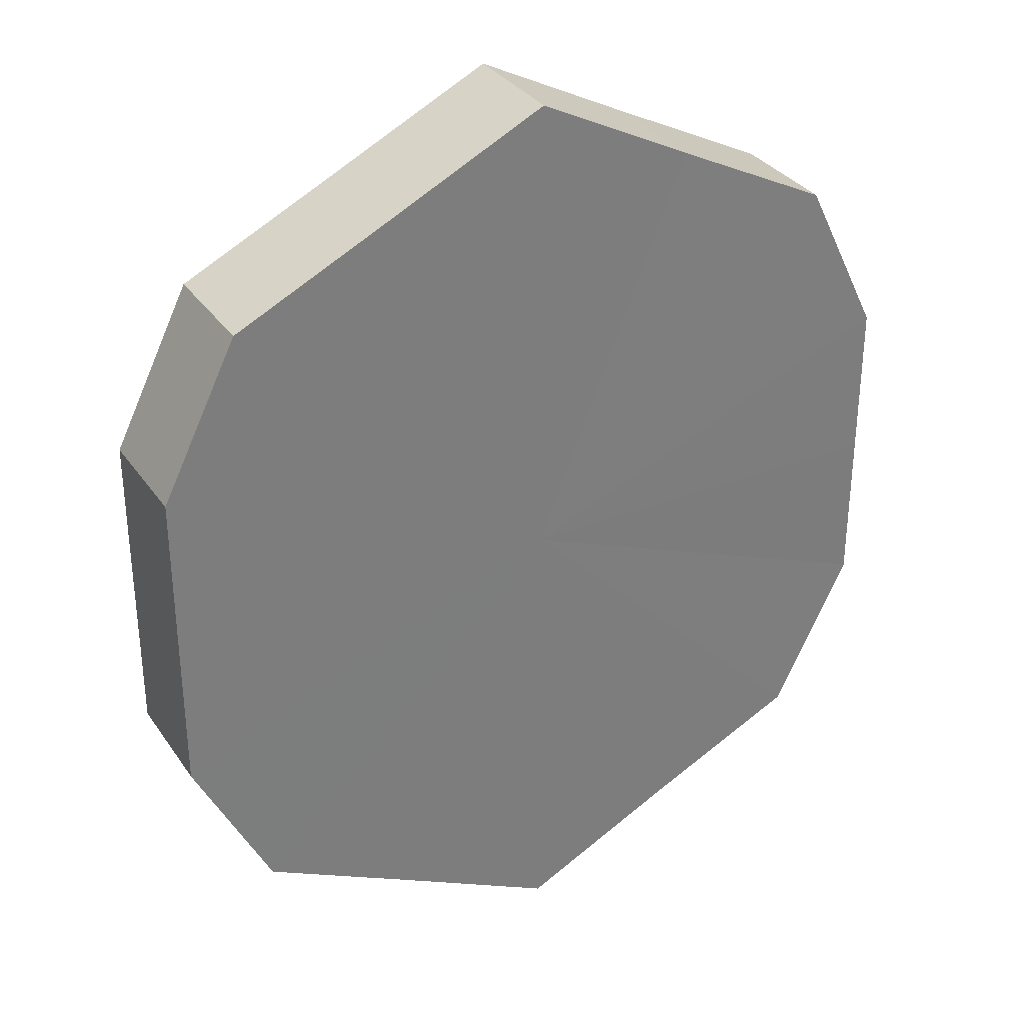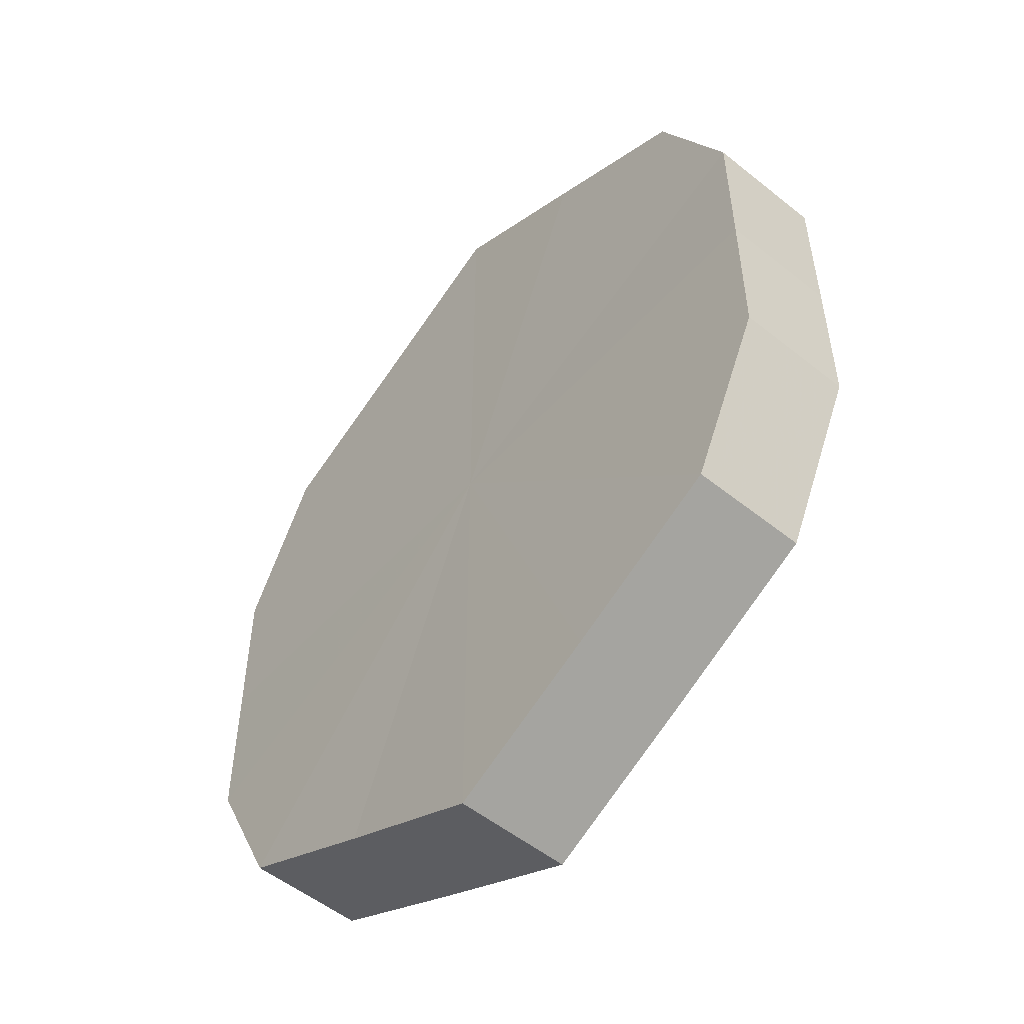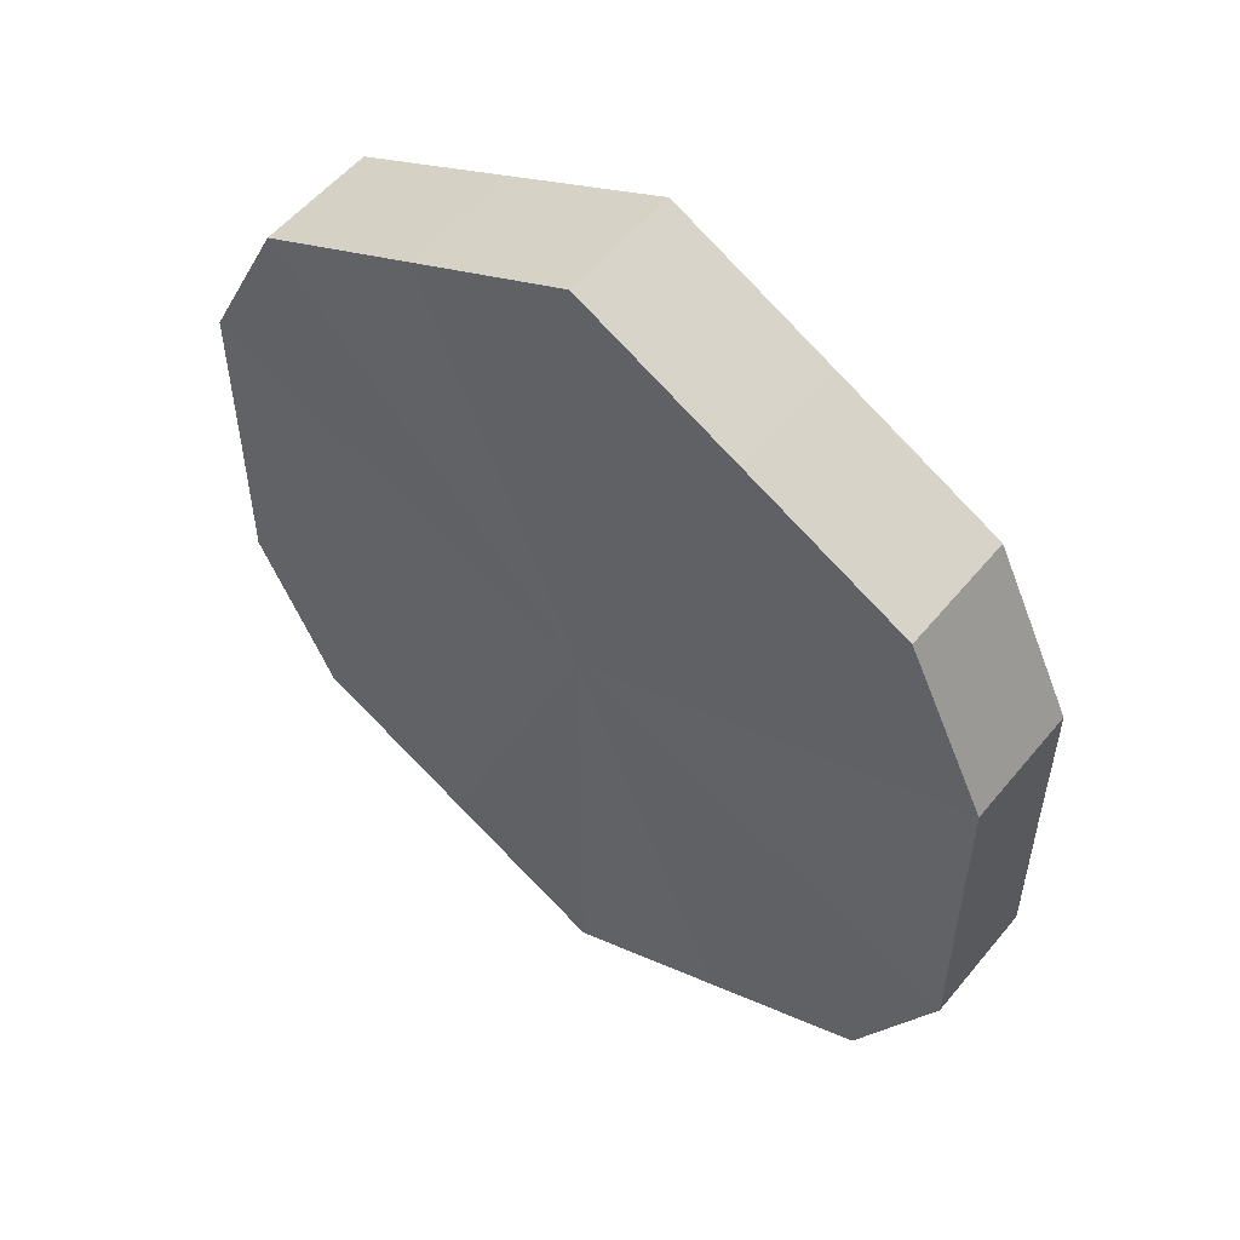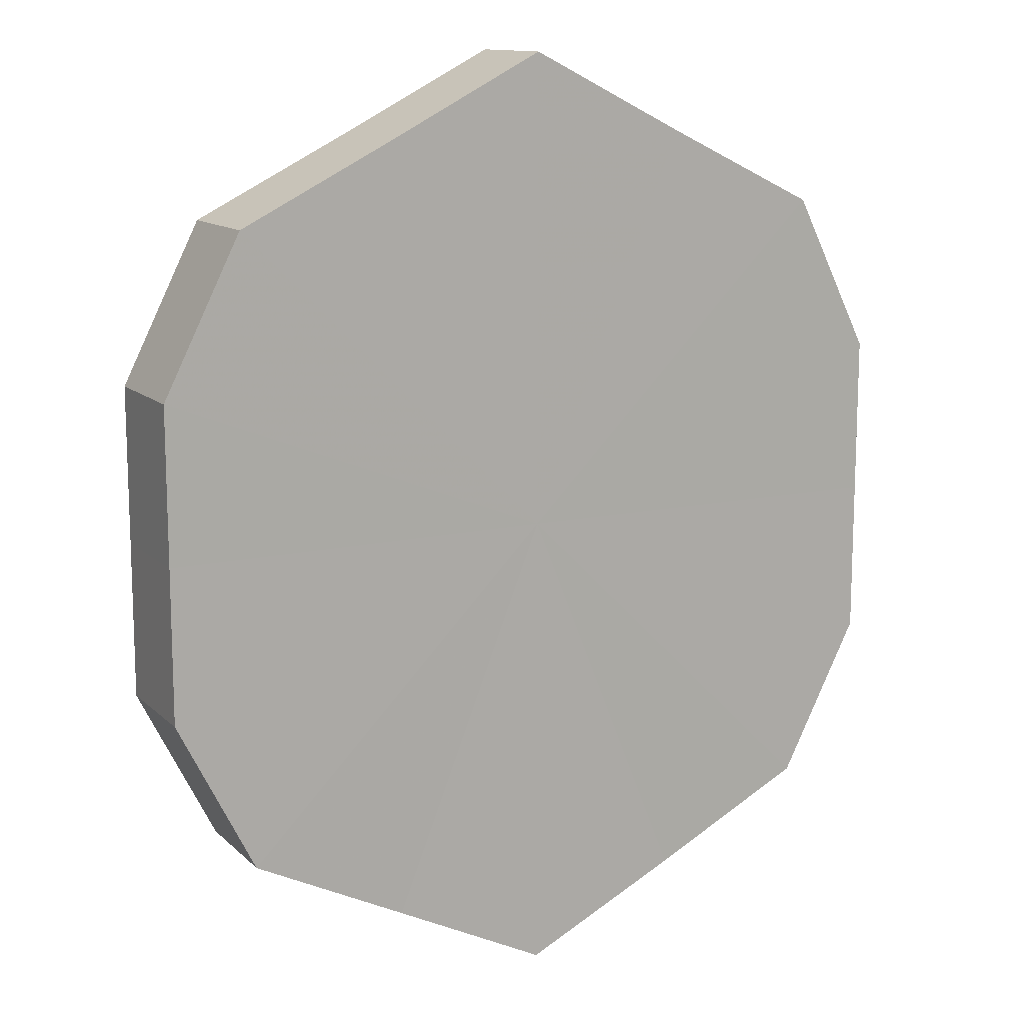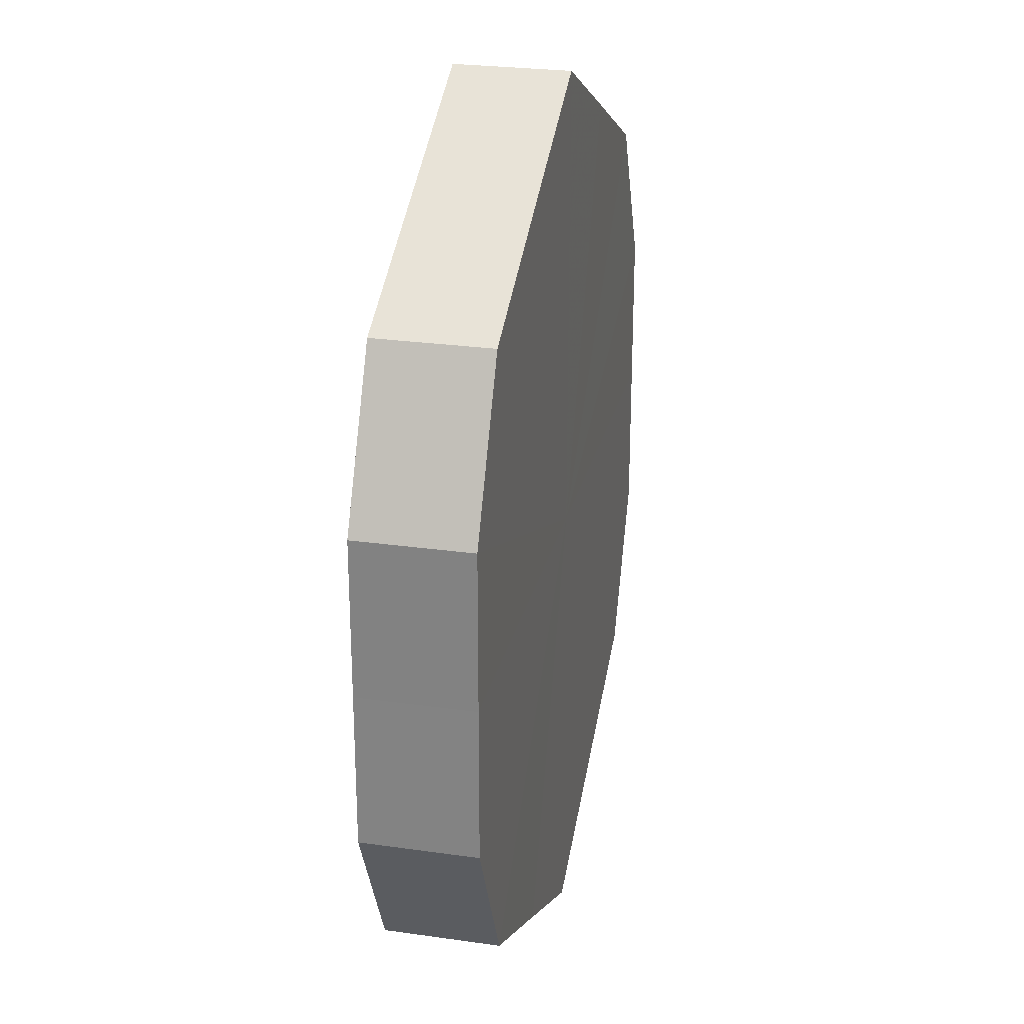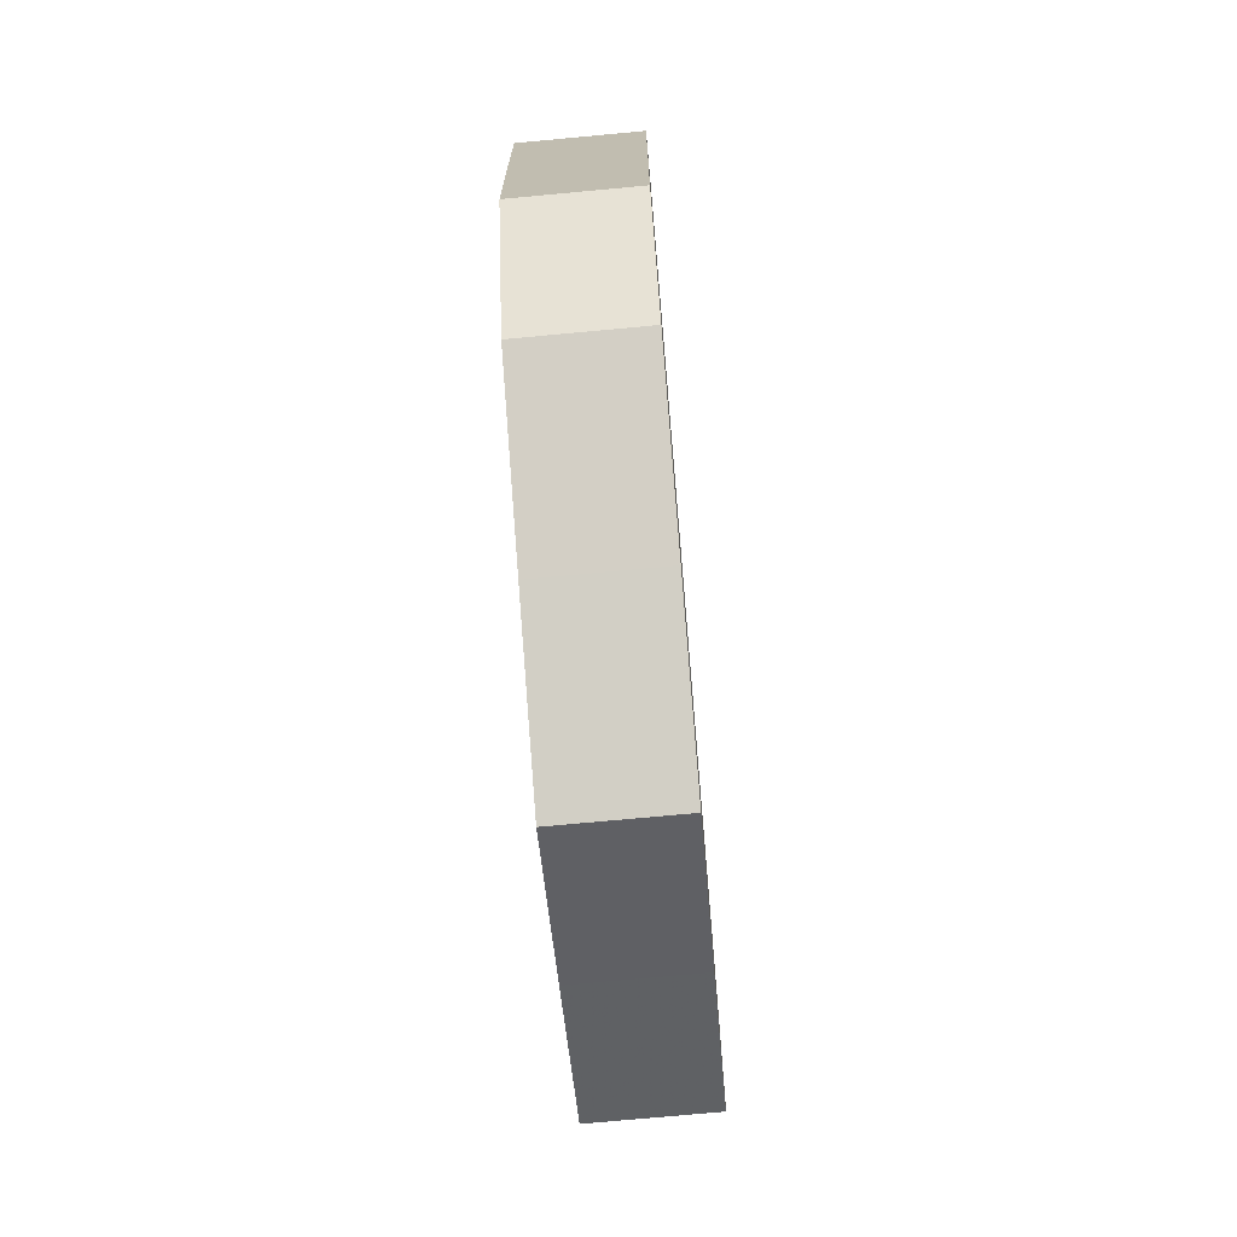
<metadata>
{"format":"obj","ext":"obj","renderer":"f3d","projection":"perspective","resolution":1024,"background":"white","views":[{"elev":32.4,"azim":151.4,"up":"+Y"},{"elev":-53.1,"azim":49.4,"up":"+Y"},{"elev":54.8,"azim":38.8,"up":"+Y"},{"elev":13.0,"azim":-27.5,"up":"+Y"},{"elev":26.4,"azim":102.6,"up":"+Y"},{"elev":-72.6,"azim":94.9,"up":"+Y"}]}
</metadata>
<code>
o 7844
v 2174 1862 14.45
v 2174 1862 14.45
v 2174 1862 14.43
v 2174 1862 14.45
v 2174 1862 14.43
v 2174 1862 14.45
v 2174 1862 14.43
v 2174 1862 14.45
v 2174 1862 14.43
v 2174 1862 14.45
v 2174 1862 14.43
v 2174 1862 14.45
v 2174 1862 14.43
v 2174 1862 14.45
v 2174 1862 14.43
v 2174 1862 14.45
v 2174 1862 14.43
v 2174 1862 14.45
v 2174 1862 14.43
v 2174 1862 14.45
v 2174 1862 14.43
v 2174 1862 14.45
v 2174 1862 14.43
v 2174 1862 14.45
v 2174 1862 14.43
v 2174 1862 14.45
v 2174 1862 14.43
v 2174 1862 14.45
v 2174 1862 14.43
v 2174 1862 14.45
v 2174 1862 14.43
v 2174 1862 14.43
v 2174 1862 14.43
v 2174 1862 14.45
v 2174 1862 14.43
v 2174 1862 14.45
v 2174 1862 14.43
v 2174 1862 14.43
v 2174 1862 14.45
v 2174 1862 14.43
v 2174 1862 14.45
v 2174 1862 14.45
v 2174 1862 14.43
v 2174 1862 14.43
v 2174 1862 14.45
v 2174 1862 14.43
v 2174 1862 14.45
v 2174 1862 14.45
v 2174 1862 14.43
v 2174 1862 14.43
v 2174 1862 14.45
v 2174 1862 14.43
v 2174 1862 14.45
v 2174 1862 14.45
v 2174 1862 14.43
v 2174 1862 14.43
v 2174 1862 14.45
v 2174 1862 14.43
v 2174 1862 14.45
v 2174 1862 14.45
v 2174 1862 14.43
v 2174 1862 14.43
v 2174 1862 14.45
v 2174 1862 14.45
v 2174 1862 14.45
v 2174 1862 14.45
v 2174 1862 14.45
v 2174 1862 14.45
v 2174 1862 14.45
v 2174 1862 14.45
v 2174 1862 14.45
v 2174 1862 14.45
v 2174 1862 14.45
v 2174 1862 14.45
v 2174 1862 14.45
v 2174 1862 14.45
v 2174 1862 14.45
v 2174 1862 14.45
v 2174 1862 14.45
v 2174 1862 14.45
v 2174 1862 14.45
v 2174 1862 14.43
v 2174 1862 14.43
v 2174 1862 14.43
v 2174 1862 14.43
v 2174 1862 14.43
v 2174 1862 14.43
v 2174 1862 14.43
v 2174 1862 14.43
v 2174 1862 14.43
v 2174 1862 14.43
v 2174 1862 14.43
v 2174 1862 14.43
v 2174 1862 14.43
v 2174 1862 14.43
v 2174 1862 14.43
v 2174 1862 14.43
v 2174 1862 14.43
f 1 2 3
f 2 4 5
f 6 1 7
f 4 8 9
f 10 6 11
f 8 12 13
f 14 10 15
f 12 16 17
f 18 14 19
f 16 20 21
f 22 18 23
f 20 24 25
f 26 22 27
f 24 28 29
f 30 26 31
f 28 30 32
f 33 34 35
f 35 36 37
f 38 39 33
f 40 41 38
f 37 42 43
f 44 45 40
f 46 47 44
f 43 48 49
f 50 51 46
f 52 53 50
f 49 54 55
f 56 57 52
f 58 59 56
f 55 60 61
f 62 63 58
f 61 64 62
f 65 66 67
f 65 68 66
f 65 67 69
f 65 70 68
f 65 69 71
f 65 72 70
f 65 71 73
f 65 74 72
f 65 73 75
f 65 76 74
f 65 75 77
f 65 78 76
f 65 77 79
f 65 80 78
f 65 79 81
f 65 81 80
f 82 83 84
f 82 85 83
f 82 84 86
f 82 87 85
f 82 86 88
f 82 89 87
f 82 88 90
f 82 91 89
f 82 90 92
f 82 93 91
f 82 92 94
f 82 95 93
f 82 94 96
f 82 97 95
f 82 96 98
f 82 98 97

</code>
